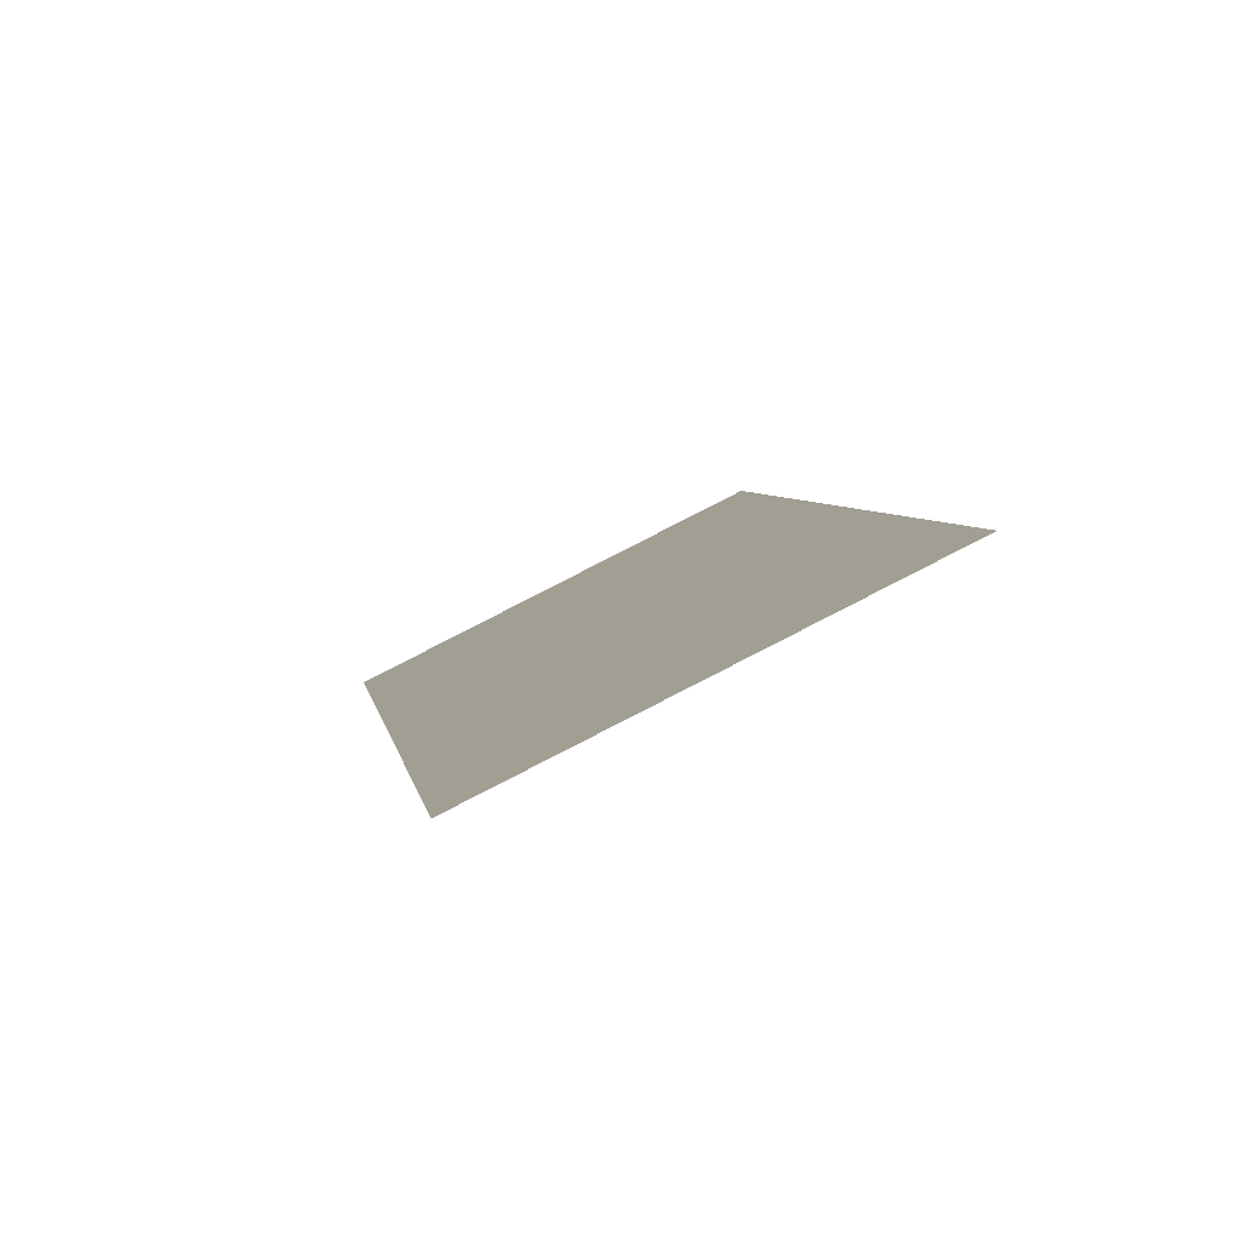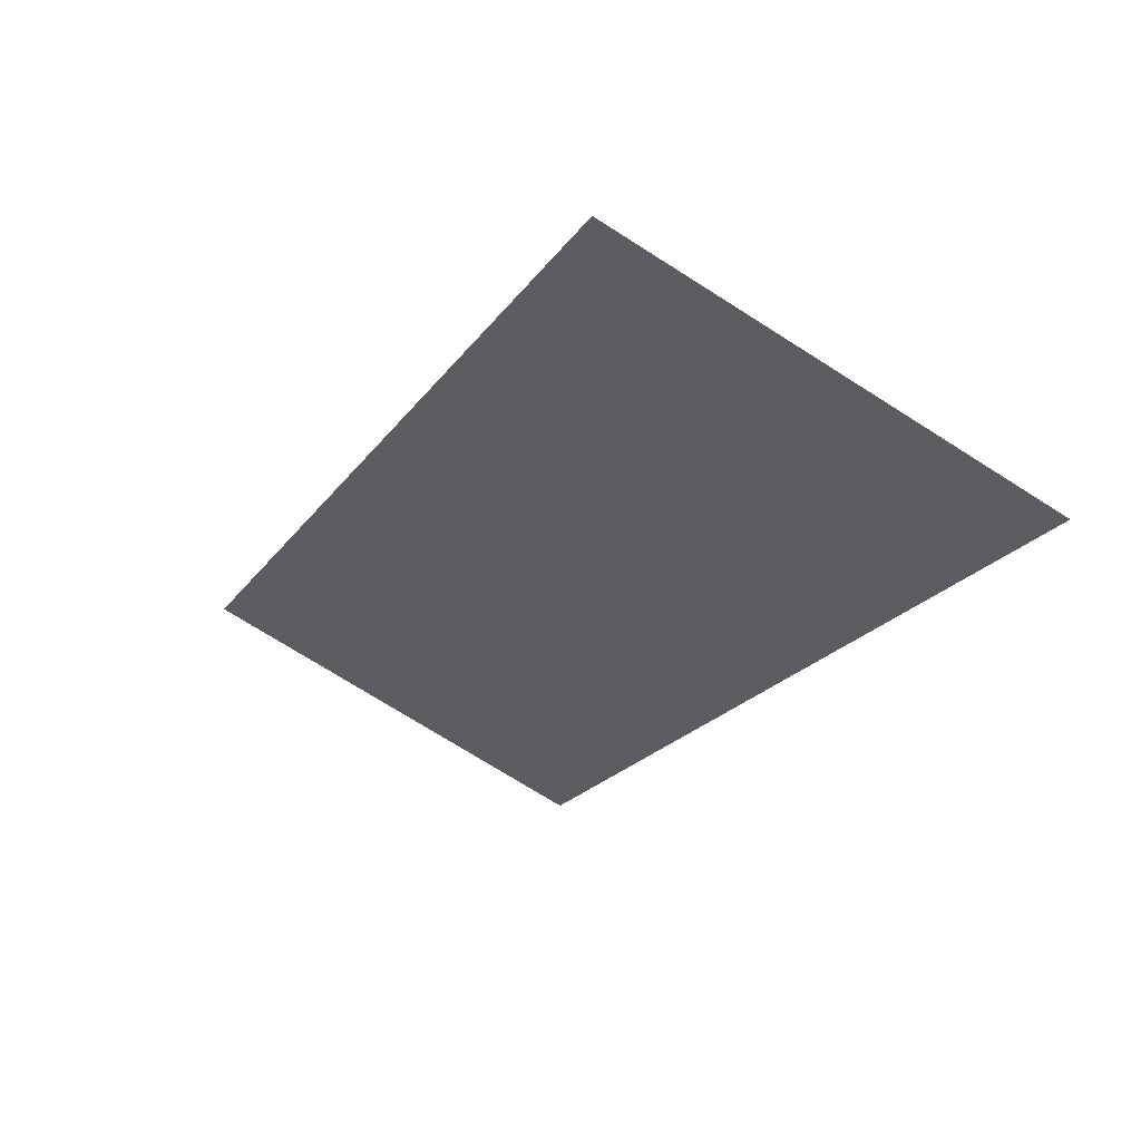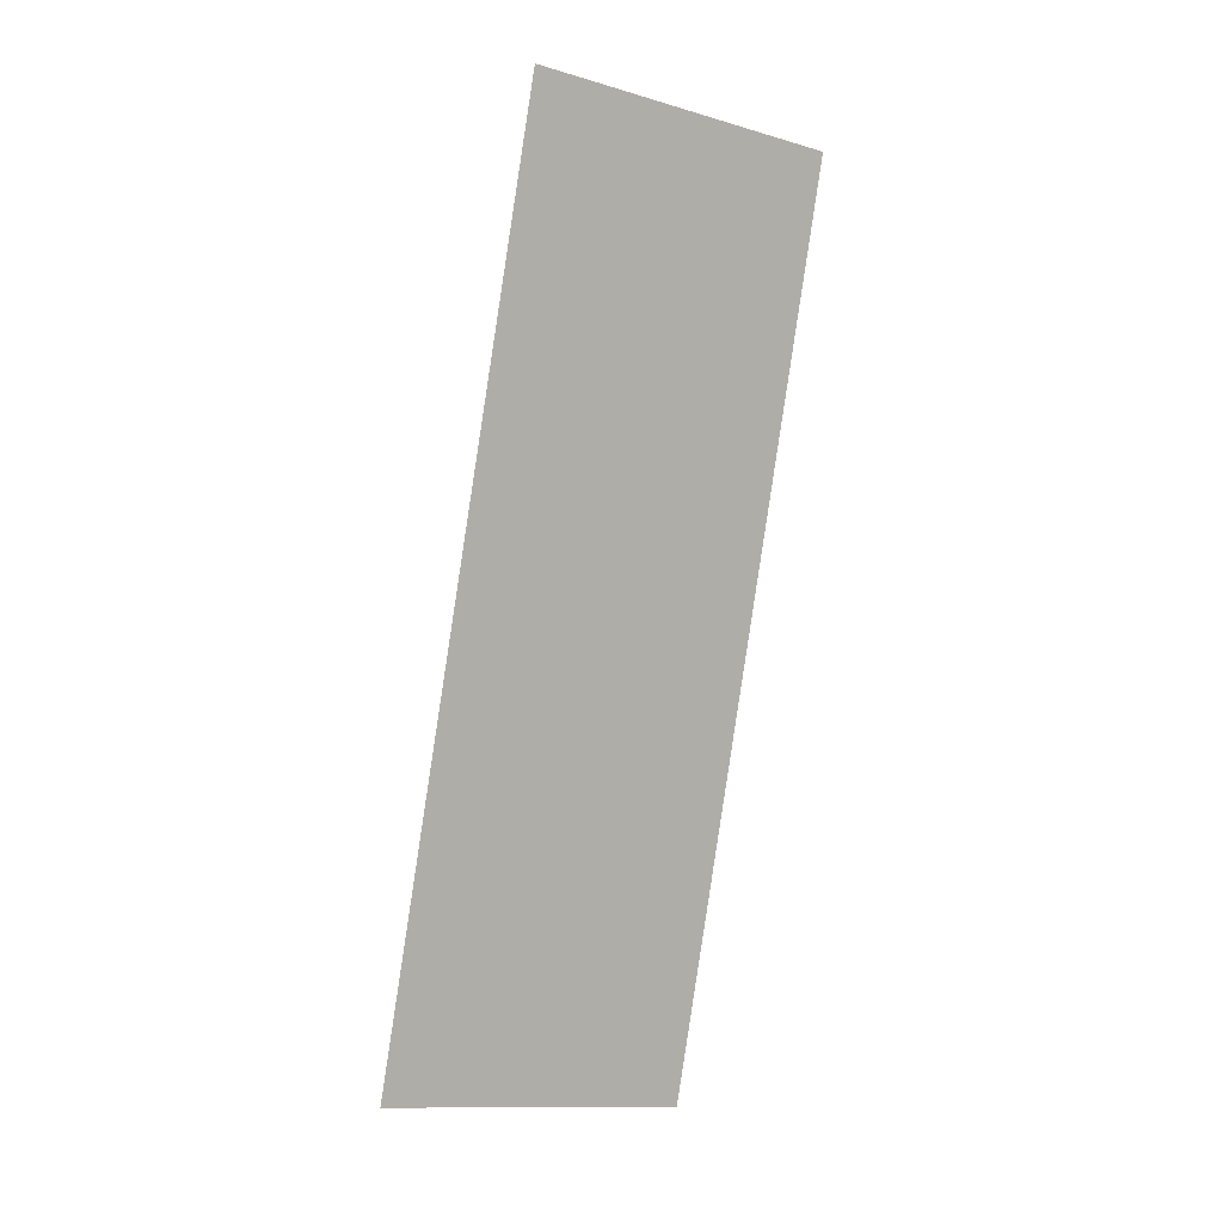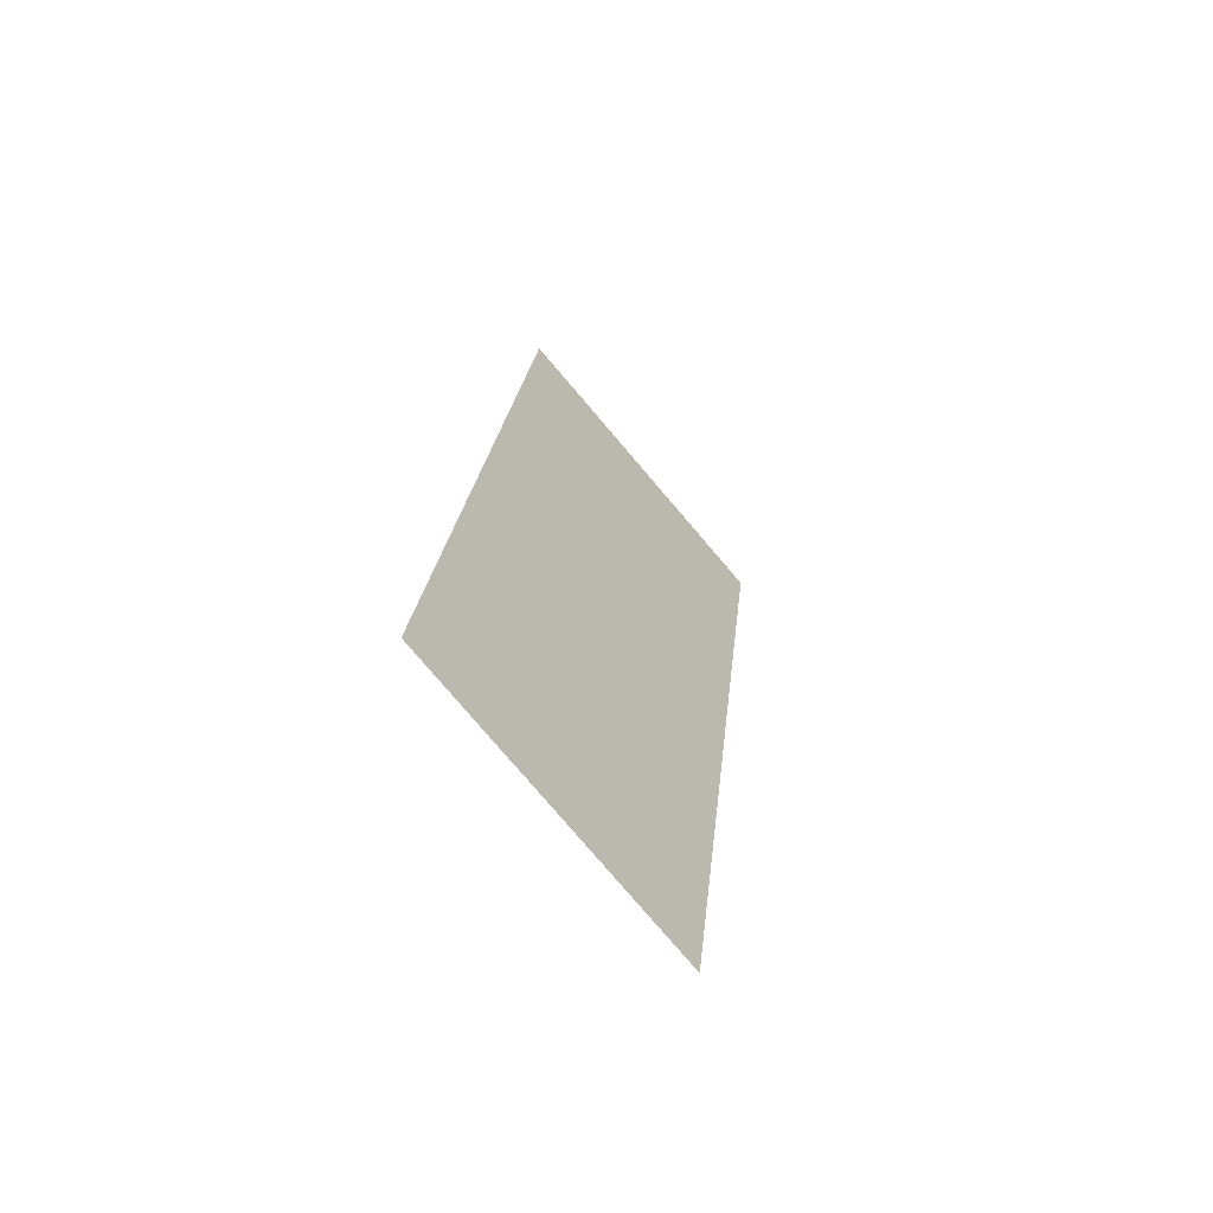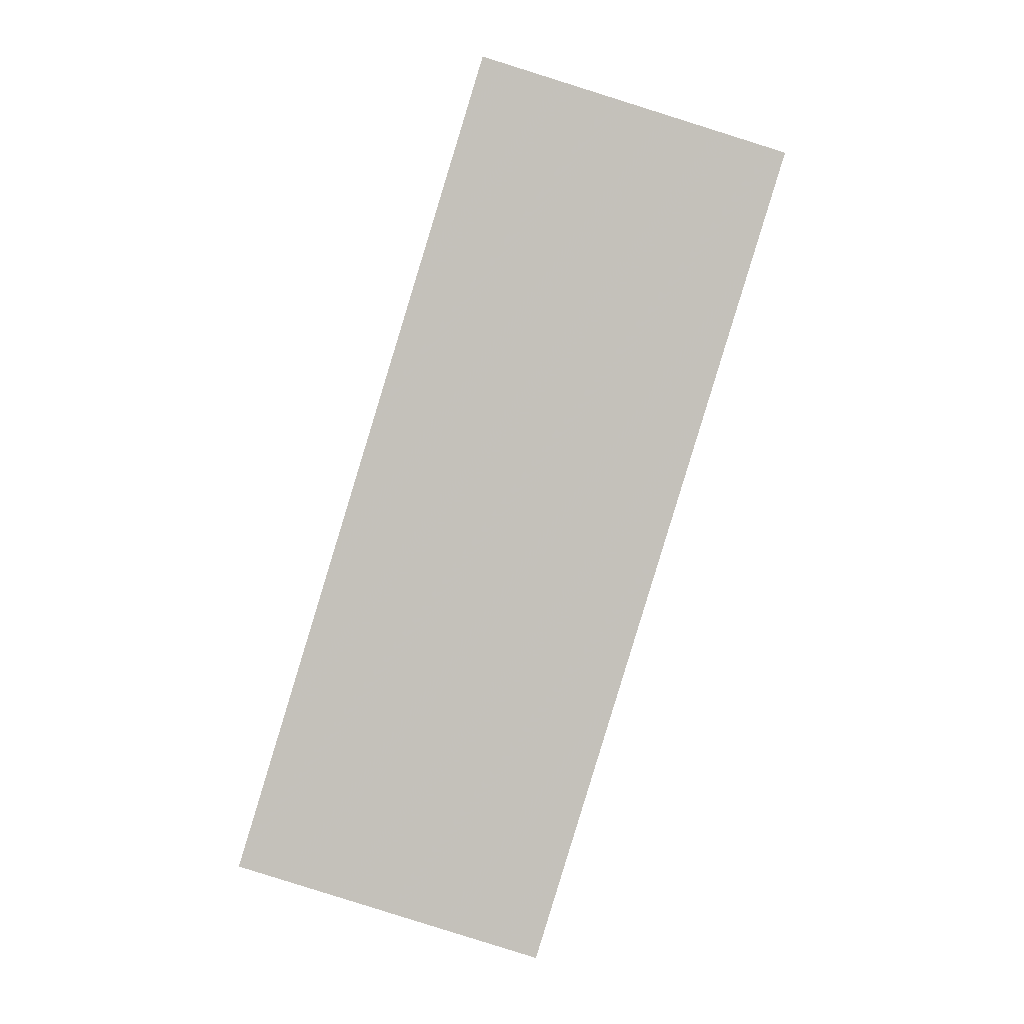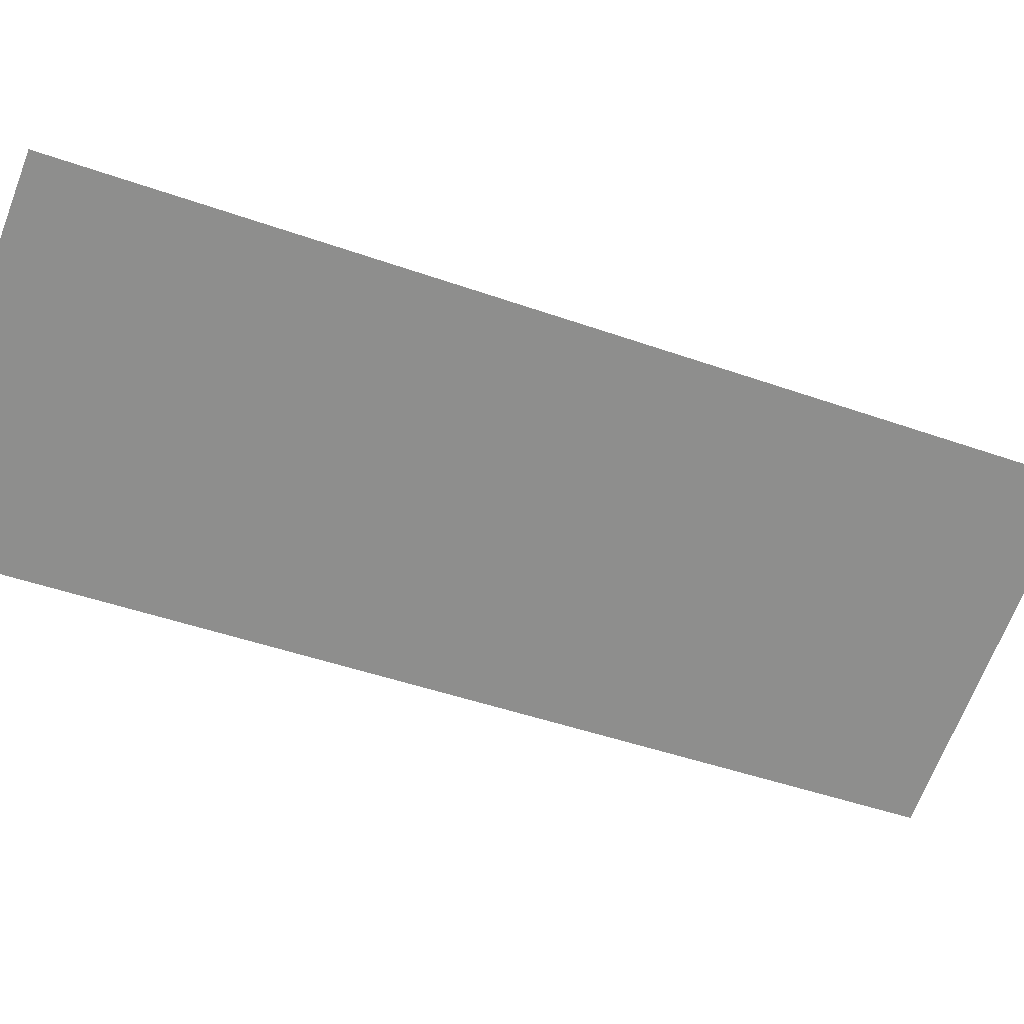
<metadata>
{"format":"obj","ext":"obj","renderer":"f3d","projection":"perspective","resolution":1024,"background":"white","views":[{"elev":3.5,"azim":154.0,"up":"+Y"},{"elev":-16.0,"azim":-39.2,"up":"+Y"},{"elev":18.5,"azim":116.5,"up":"+Z"},{"elev":-51.9,"azim":104.6,"up":"+Z"},{"elev":11.1,"azim":151.3,"up":"+Z"},{"elev":-40.1,"azim":-133.8,"up":"+Y"}]}
</metadata>
<code>
v 940.1 1005 3056
v 1036 953.6 3089
v 1042 1004 2768
v 1137 953.6 2803
v 1042 1004 2768
v 1036 953.6 3089
f 1 2 3
f 4 5 6

</code>
